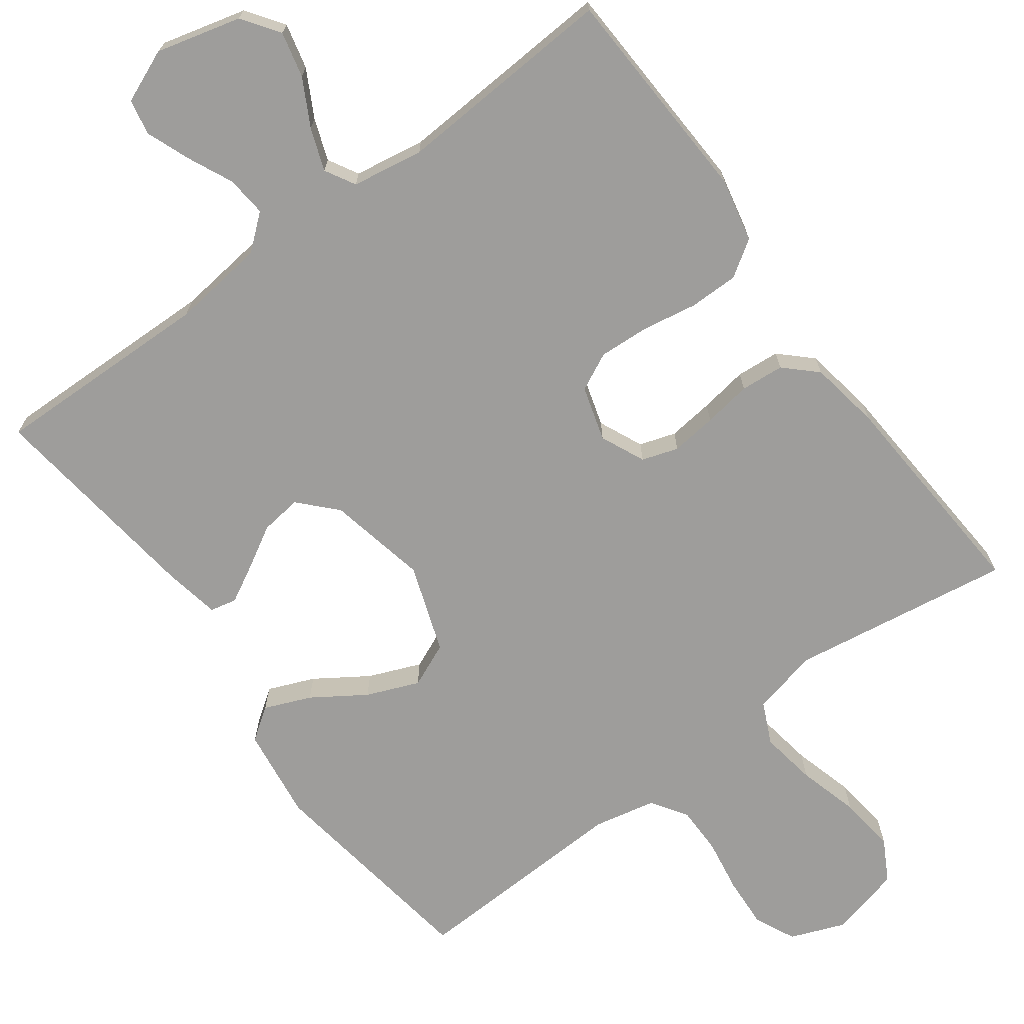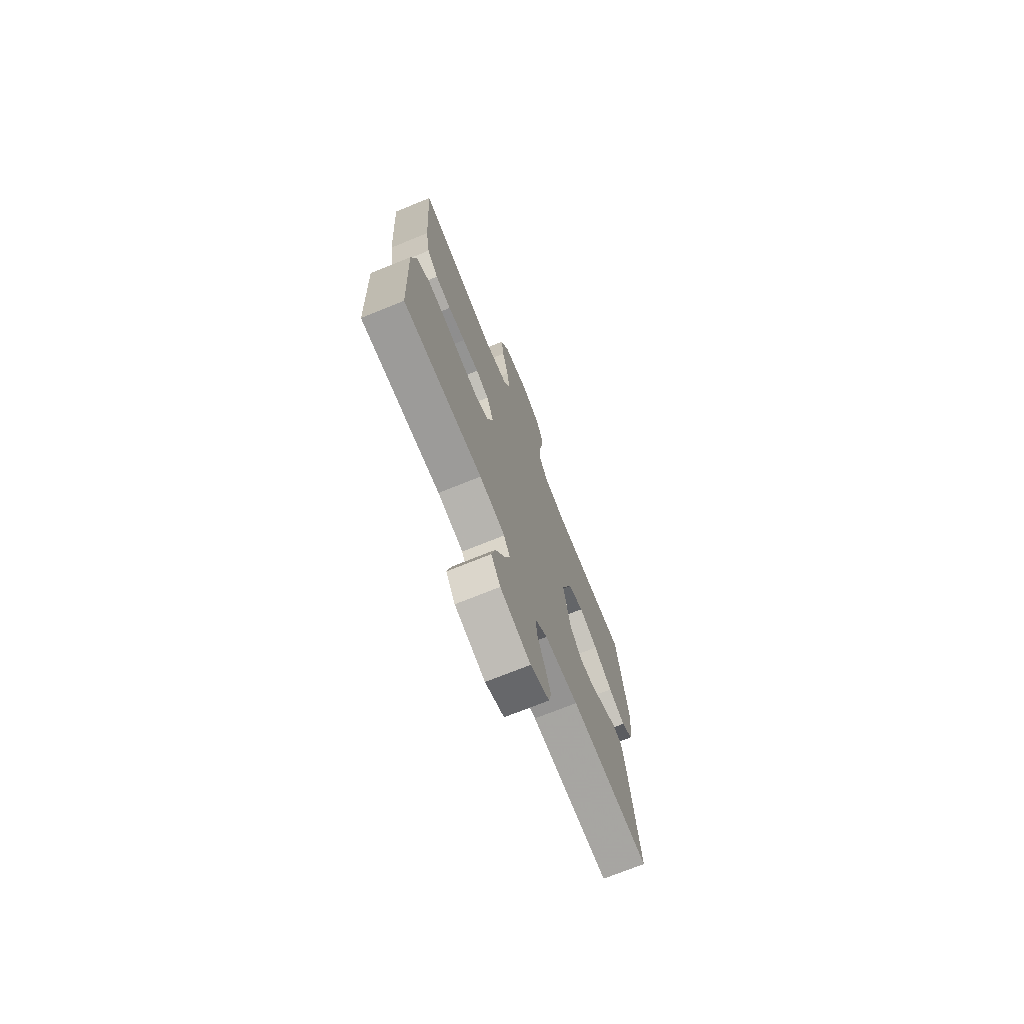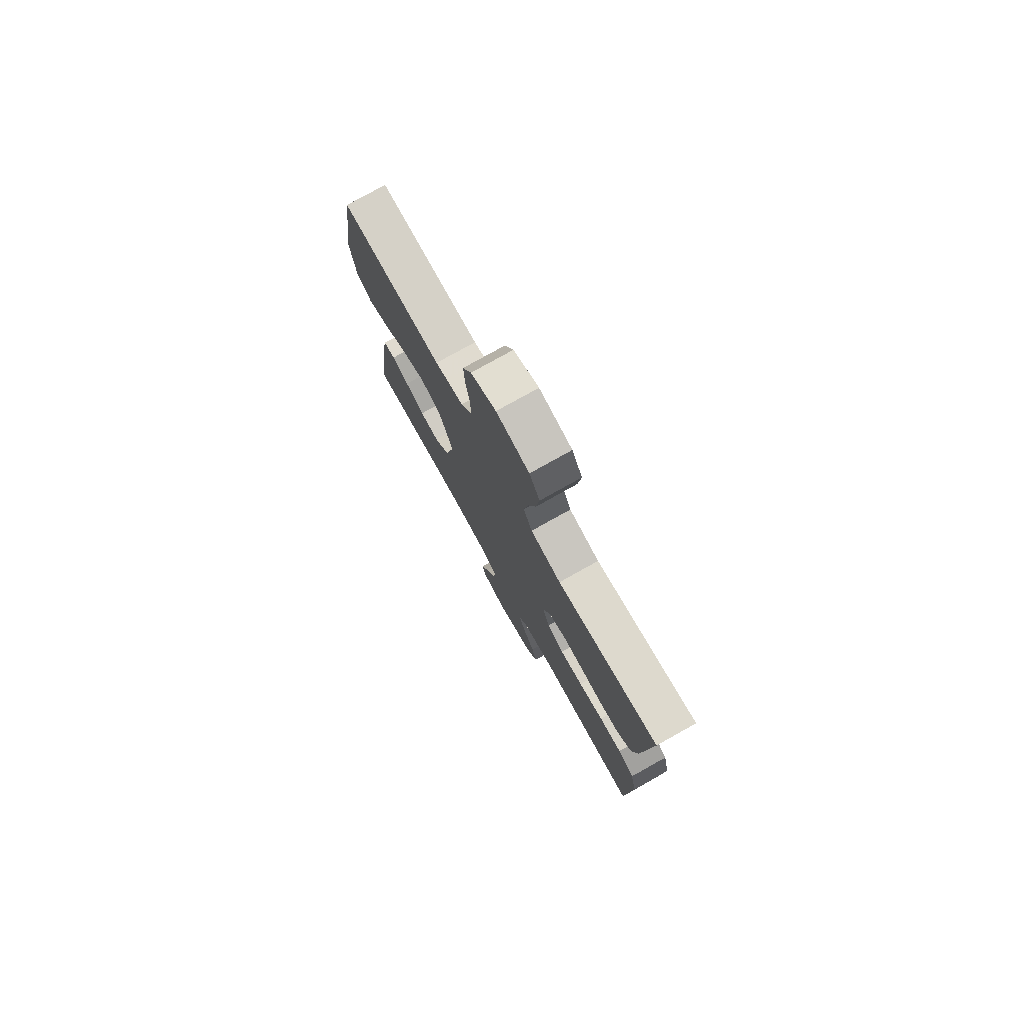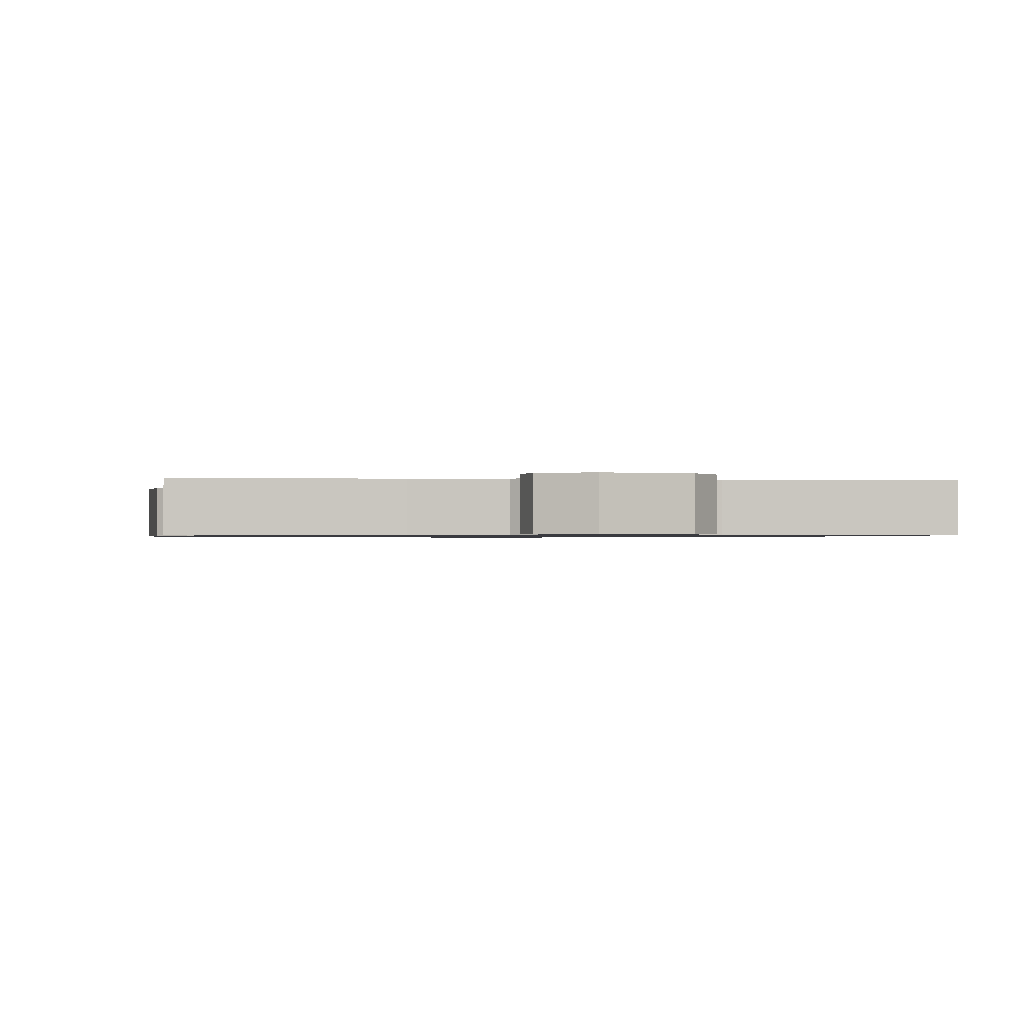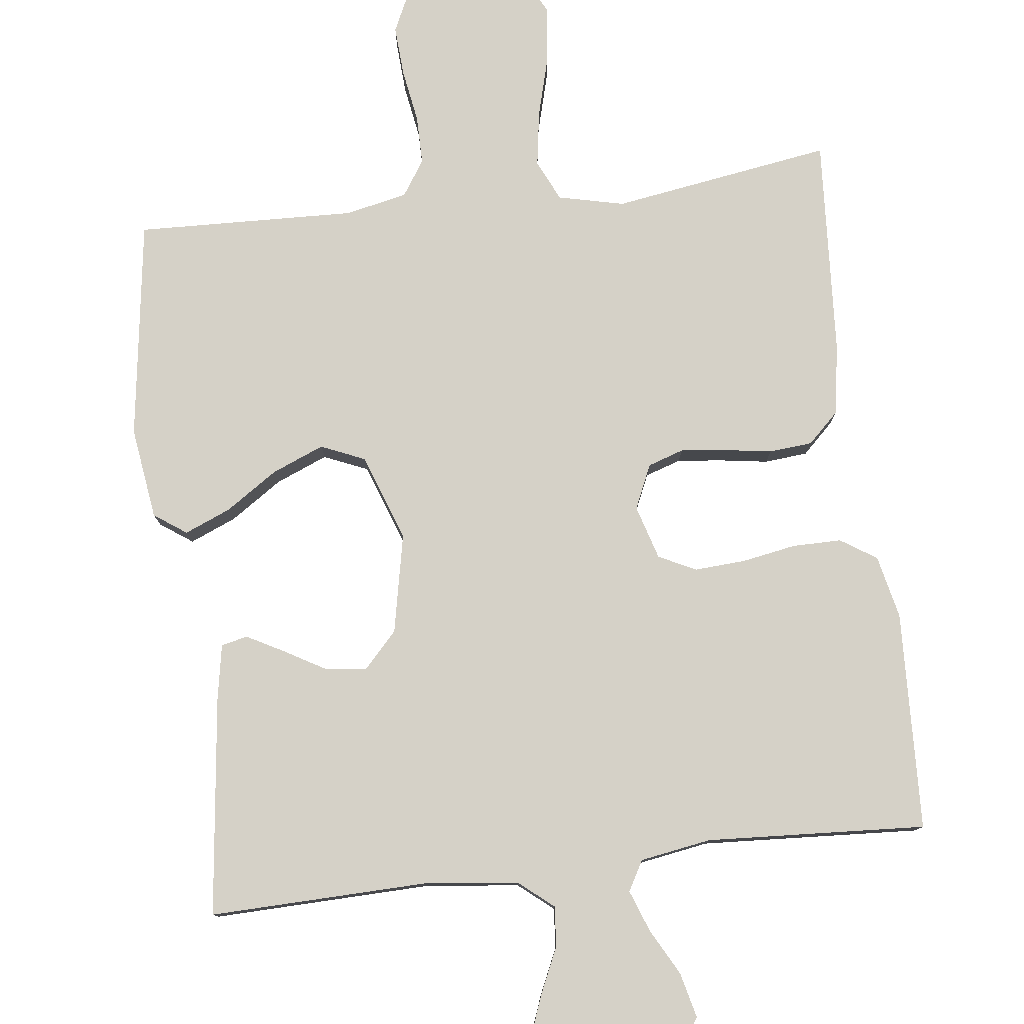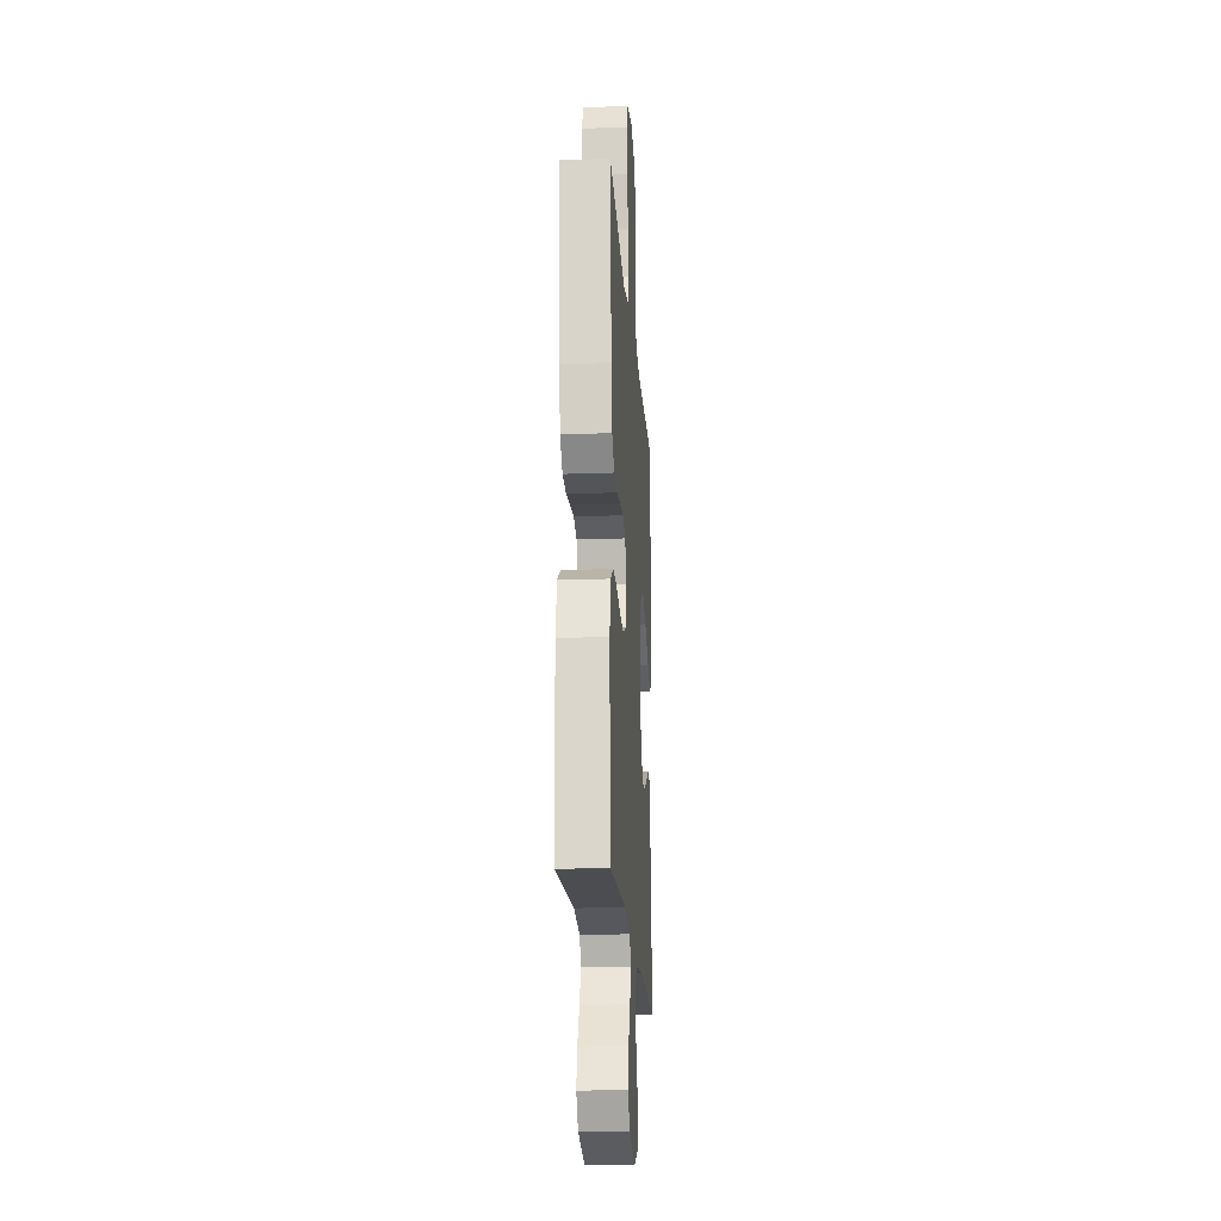
<metadata>
{"format":"obj","ext":"obj","renderer":"f3d","projection":"perspective","resolution":1024,"background":"white","views":[{"elev":-70.4,"azim":-143.5,"up":"+Y"},{"elev":-72.8,"azim":-68.0,"up":"+Z"},{"elev":77.9,"azim":-119.2,"up":"+Z"},{"elev":-0.7,"azim":174.2,"up":"+Y"},{"elev":78.9,"azim":173.0,"up":"+Y"},{"elev":-19.5,"azim":-86.1,"up":"+Z"}]}
</metadata>
<code>
v 0.5 0.07 -0.5
v 0.2 0.07 -0.493
v 0.073 0.07 -0.508
v 0.026 0.07 -0.547
v 0.031 0.07 -0.602
v 0.059 0.07 -0.663
v 0.082 0.07 -0.723
v 0.072 0.07 -0.771
v 0 0.07 -0.801
v -0.115 0.07 -0.771
v -0.15 0.07 -0.721
v -0.135 0.07 -0.659
v -0.101 0.07 -0.596
v -0.08 0.07 -0.539
v -0.103 0.07 -0.498
v -0.2 0.07 -0.482
v -0.5 0.07 -0.5
v -0.512 0.07 -0.2
v -0.493 0.07 -0.114
v -0.444 0.07 -0.082
v -0.377 0.07 -0.082
v -0.303 0.07 -0.095
v -0.234 0.07 -0.099
v -0.183 0.07 -0.074
v -0.161 0.07 0
v -0.188 0.07 0.06
v -0.237 0.07 0.076
v -0.299 0.07 0.069
v -0.364 0.07 0.059
v -0.423 0.07 0.064
v -0.465 0.07 0.104
v -0.481 0.07 0.2
v -0.5 0.07 0.5
v -0.2 0.07 0.454
v -0.11 0.07 0.475
v -0.084 0.07 0.531
v -0.096 0.07 0.607
v -0.119 0.07 0.69
v -0.128 0.07 0.767
v -0.097 0.07 0.823
v 0 0.07 0.847
v 0.074 0.07 0.818
v 0.1 0.07 0.763
v 0.096 0.07 0.694
v 0.084 0.07 0.621
v 0.084 0.07 0.555
v 0.116 0.07 0.507
v 0.2 0.07 0.489
v 0.5 0.07 0.5
v 0.544 0.07 0.2
v 0.527 0.07 0.074
v 0.483 0.07 0.043
v 0.42 0.07 0.069
v 0.349 0.07 0.116
v 0.278 0.07 0.145
v 0.218 0.07 0.119
v 0.176 0.07 0
v 0.204 0.07 -0.135
v 0.25 0.07 -0.184
v 0.306 0.07 -0.177
v 0.363 0.07 -0.144
v 0.413 0.07 -0.117
v 0.449 0.07 -0.125
v 0.463 0.07 -0.2
v 0.5 0 -0.5
v 0.2 0 -0.493
v 0.073 0 -0.508
v 0.026 0 -0.547
v 0.031 0 -0.602
v 0.059 0 -0.663
v 0.082 0 -0.723
v 0.072 0 -0.771
v 0 0 -0.801
v -0.115 0 -0.771
v -0.15 0 -0.721
v -0.135 0 -0.659
v -0.101 0 -0.596
v -0.08 0 -0.539
v -0.103 0 -0.498
v -0.2 0 -0.482
v -0.5 0 -0.5
v -0.512 0 -0.2
v -0.493 0 -0.114
v -0.444 0 -0.082
v -0.377 0 -0.082
v -0.303 0 -0.095
v -0.234 0 -0.099
v -0.183 0 -0.074
v -0.161 0 0
v -0.188 0 0.06
v -0.237 0 0.076
v -0.299 0 0.069
v -0.364 0 0.059
v -0.423 0 0.064
v -0.465 0 0.104
v -0.481 0 0.2
v -0.5 0 0.5
v -0.2 0 0.454
v -0.11 0 0.475
v -0.084 0 0.531
v -0.096 0 0.607
v -0.119 0 0.69
v -0.128 0 0.767
v -0.097 0 0.823
v 0 0 0.847
v 0.074 0 0.818
v 0.1 0 0.763
v 0.096 0 0.694
v 0.084 0 0.621
v 0.084 0 0.555
v 0.116 0 0.507
v 0.2 0 0.489
v 0.5 0 0.5
v 0.544 0 0.2
v 0.527 0 0.074
v 0.483 0 0.043
v 0.42 0 0.069
v 0.349 0 0.116
v 0.278 0 0.145
v 0.218 0 0.119
v 0.176 0 0
v 0.204 0 -0.135
v 0.25 0 -0.184
v 0.306 0 -0.177
v 0.363 0 -0.144
v 0.413 0 -0.117
v 0.449 0 -0.125
v 0.463 0 -0.2
f 64 1 2
f 63 64 2
f 62 63 2
f 61 62 2
f 60 61 2
f 59 60 2 3
f 58 59 3 4
f 57 58 4
f 52 53 54
f 51 52 54
f 50 51 54
f 49 50 54
f 48 49 54
f 47 48 54 55
f 46 47 55 56
f 43 44 45
f 42 43 45
f 41 42 45
f 40 41 45
f 39 40 45
f 38 39 45
f 37 38 45
f 36 37 45 46
f 46 56 57
f 36 46 57
f 35 36 57
f 32 33 34
f 31 32 34
f 30 31 34
f 29 30 34
f 28 29 34
f 27 28 34 35
f 20 21 22
f 19 20 22
f 18 19 22
f 17 18 22
f 16 17 22
f 15 16 22 23
f 14 15 23 24
f 11 12 13
f 10 11 13
f 9 10 13
f 8 9 13
f 7 8 13
f 6 7 13
f 5 6 13
f 4 5 13 14
f 14 24 25
f 4 14 25
f 57 4 25
f 26 27 35 57
f 25 26 57
f 66 65 128
f 66 128 127
f 66 127 126
f 66 126 125
f 66 125 124
f 67 66 124 123
f 68 67 123 122
f 68 122 121
f 118 117 116
f 118 116 115
f 118 115 114
f 118 114 113
f 118 113 112
f 119 118 112 111
f 120 119 111 110
f 109 108 107
f 109 107 106
f 109 106 105
f 109 105 104
f 109 104 103
f 109 103 102
f 109 102 101
f 110 109 101 100
f 121 120 110
f 121 110 100
f 121 100 99
f 98 97 96
f 98 96 95
f 98 95 94
f 98 94 93
f 98 93 92
f 99 98 92 91
f 86 85 84
f 86 84 83
f 86 83 82
f 86 82 81
f 86 81 80
f 87 86 80 79
f 88 87 79 78
f 77 76 75
f 77 75 74
f 77 74 73
f 77 73 72
f 77 72 71
f 77 71 70
f 77 70 69
f 78 77 69 68
f 89 88 78
f 89 78 68
f 89 68 121
f 121 99 91 90
f 121 90 89
f 1 65 66 2
f 2 66 67 3
f 3 67 68 4
f 4 68 69 5
f 5 69 70 6
f 6 70 71 7
f 7 71 72 8
f 8 72 73 9
f 9 73 74 10
f 10 74 75 11
f 11 75 76 12
f 12 76 77 13
f 13 77 78 14
f 14 78 79 15
f 15 79 80 16
f 16 80 81 17
f 17 81 82 18
f 18 82 83 19
f 19 83 84 20
f 20 84 85 21
f 21 85 86 22
f 22 86 87 23
f 23 87 88 24
f 24 88 89 25
f 25 89 90 26
f 26 90 91 27
f 27 91 92 28
f 28 92 93 29
f 29 93 94 30
f 30 94 95 31
f 31 95 96 32
f 32 96 97 33
f 33 97 98 34
f 34 98 99 35
f 35 99 100 36
f 36 100 101 37
f 37 101 102 38
f 38 102 103 39
f 39 103 104 40
f 40 104 105 41
f 41 105 106 42
f 42 106 107 43
f 43 107 108 44
f 44 108 109 45
f 45 109 110 46
f 46 110 111 47
f 47 111 112 48
f 48 112 113 49
f 49 113 114 50
f 50 114 115 51
f 51 115 116 52
f 52 116 117 53
f 53 117 118 54
f 54 118 119 55
f 55 119 120 56
f 56 120 121 57
f 57 121 122 58
f 58 122 123 59
f 59 123 124 60
f 60 124 125 61
f 61 125 126 62
f 62 126 127 63
f 63 127 128 64
f 64 128 65 1

</code>
